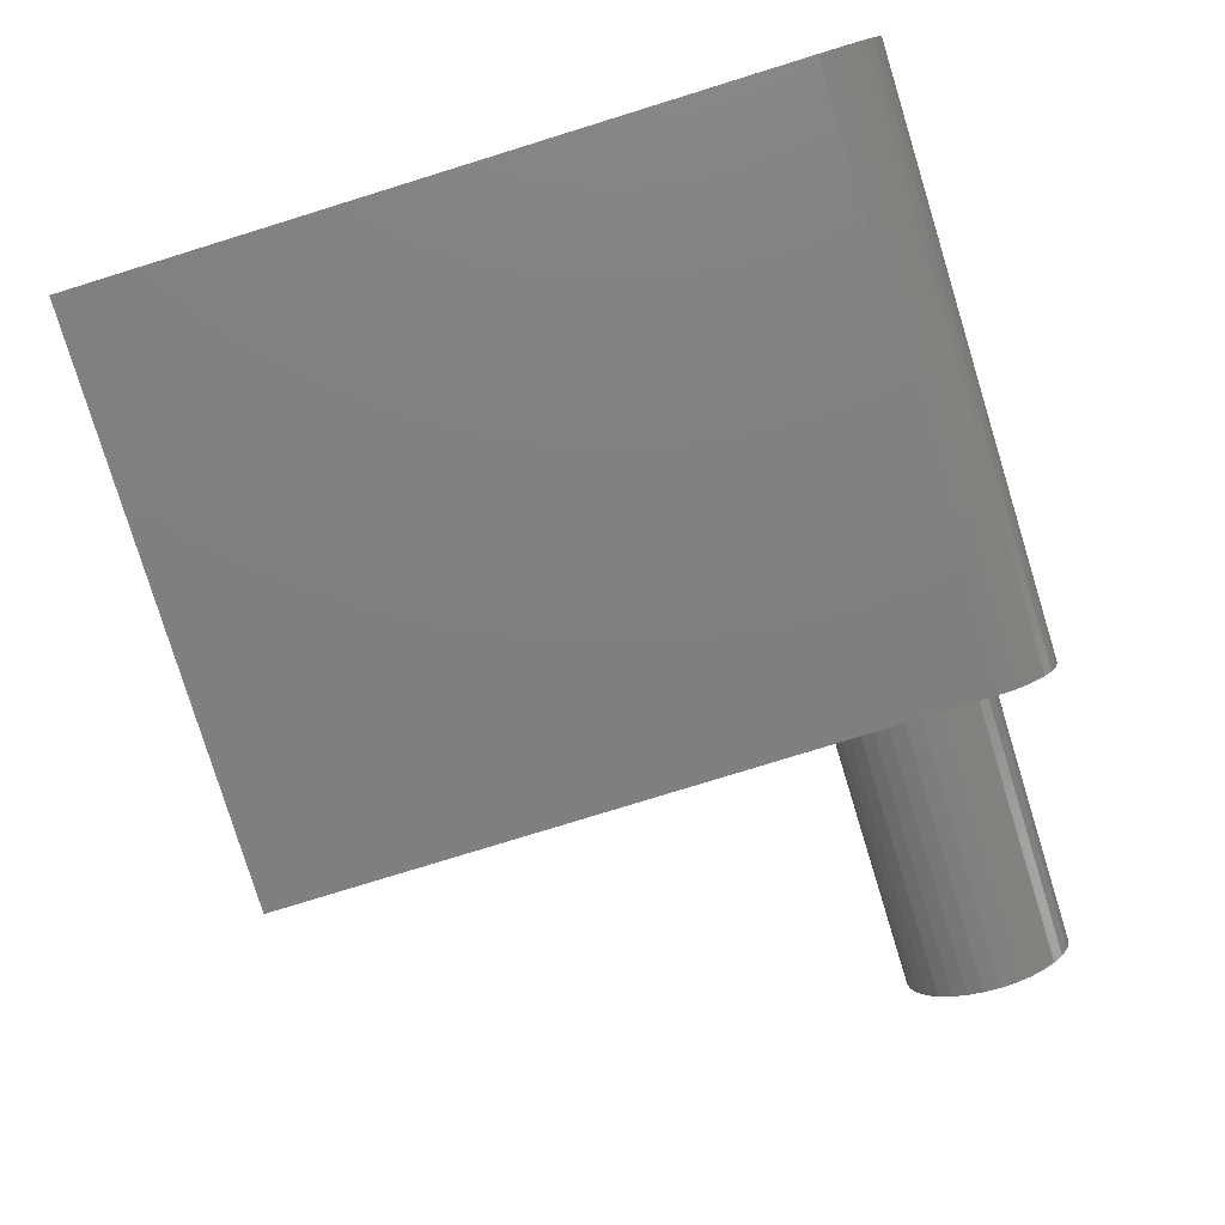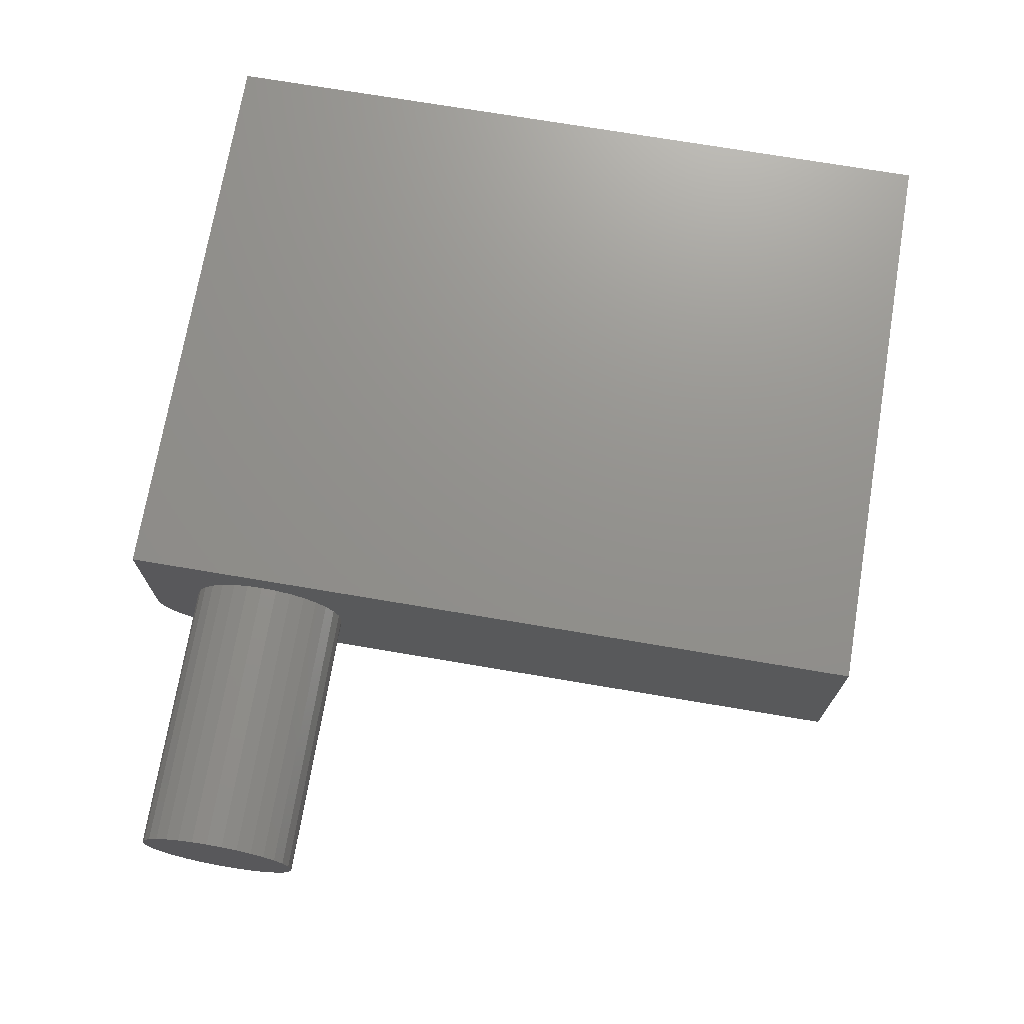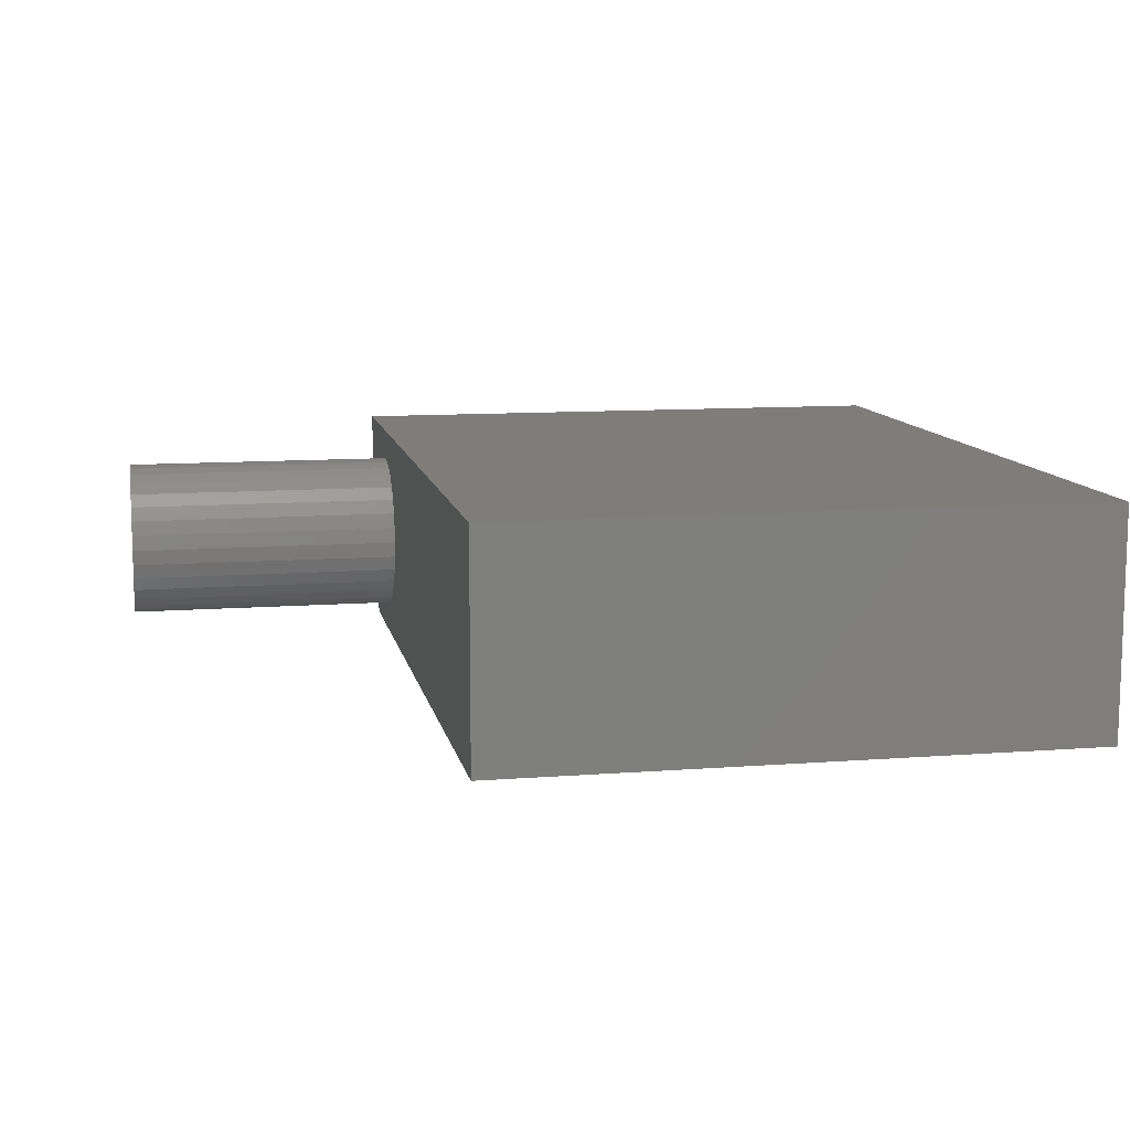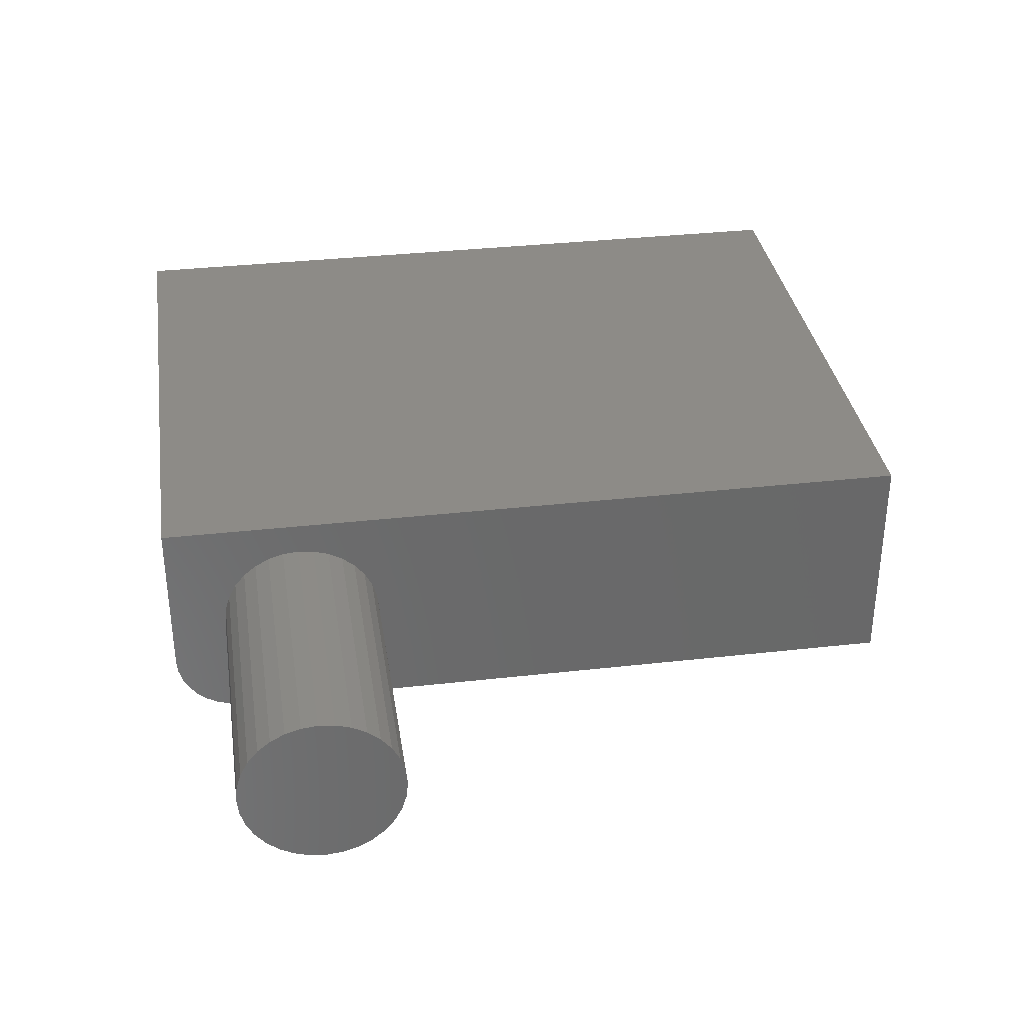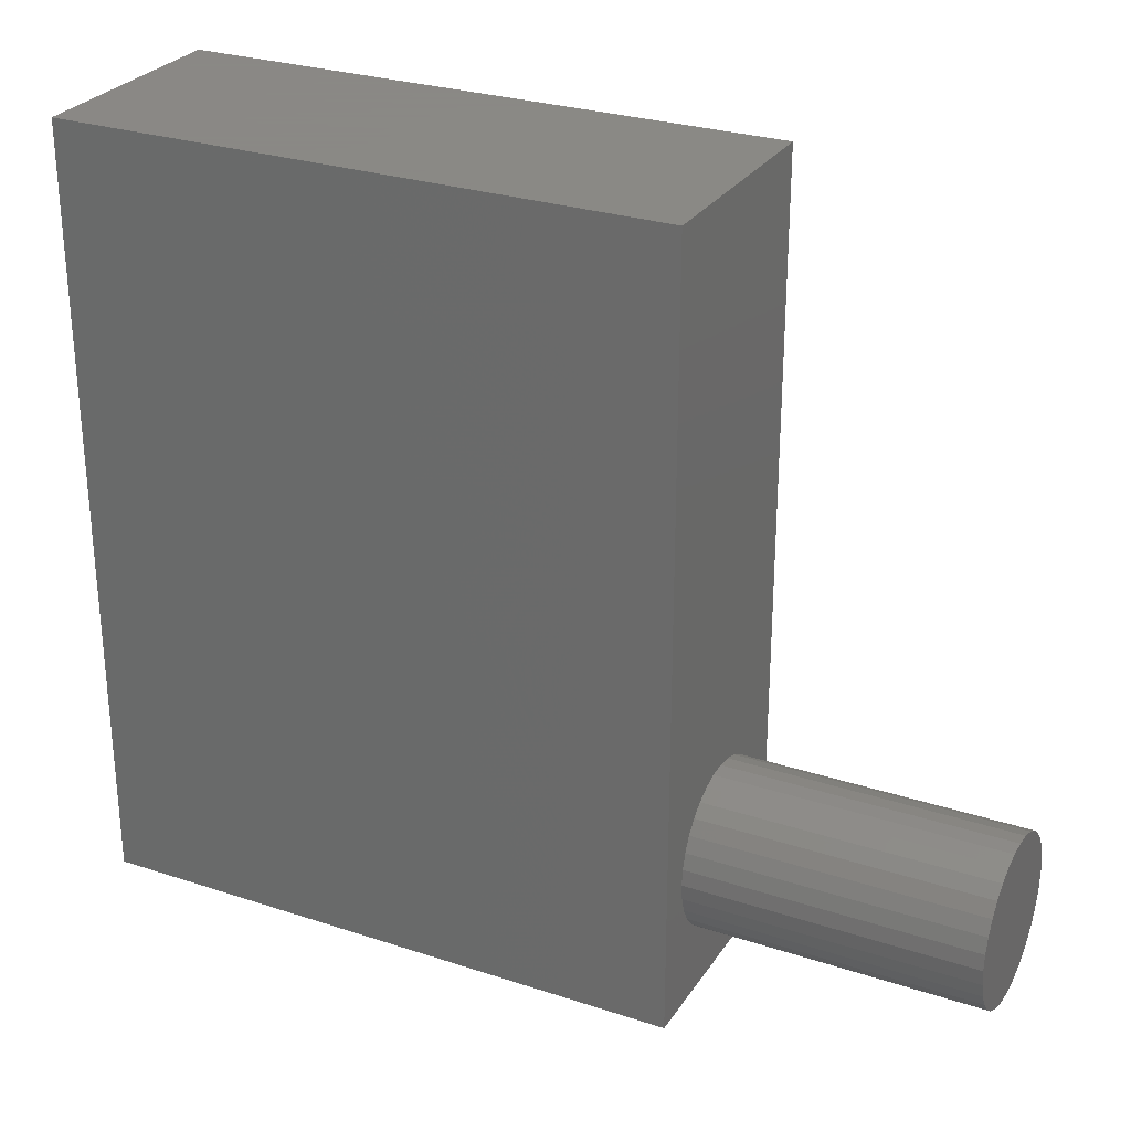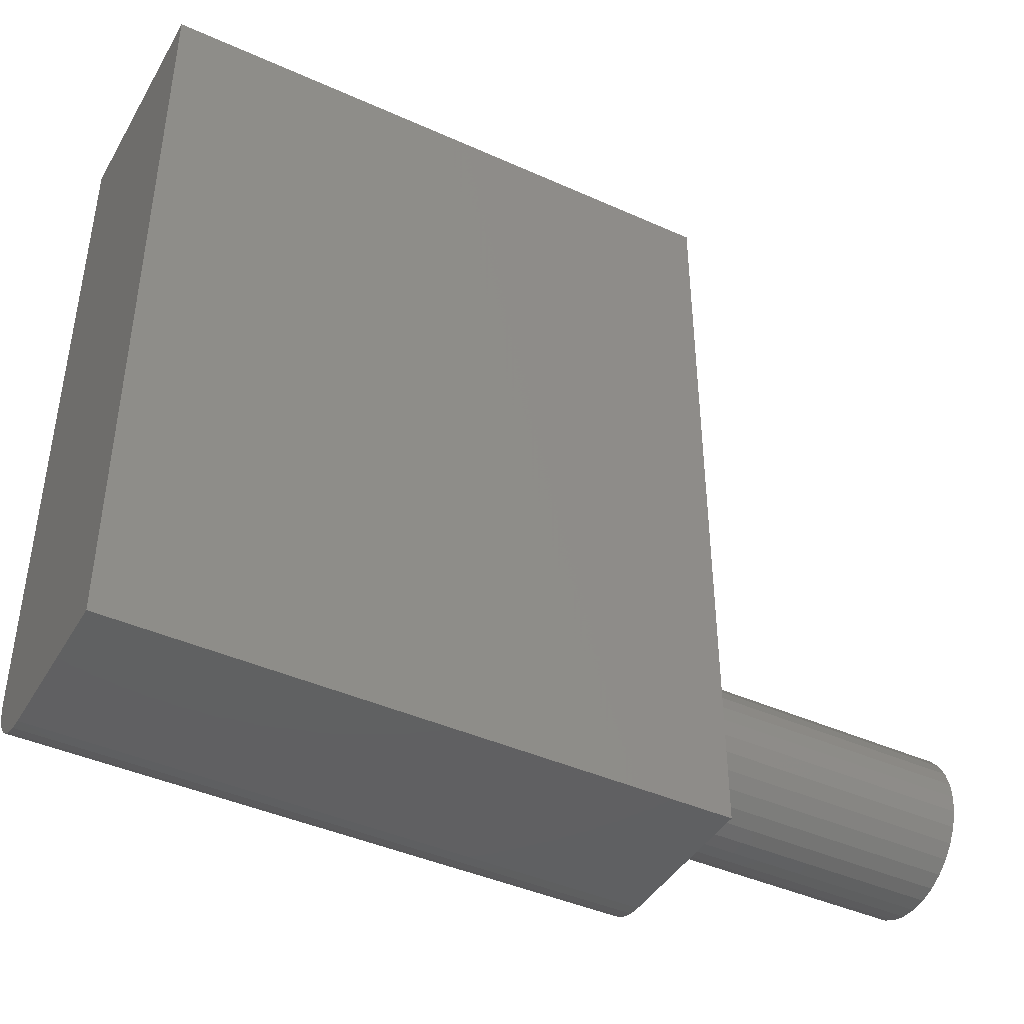
<metadata>
{"format":"stl","ext":"stl","renderer":"f3d","projection":"perspective","resolution":1024,"background":"white","views":[{"elev":-79.7,"azim":-72.9,"up":"+Z"},{"elev":71.9,"azim":99.6,"up":"+Z"},{"elev":10.6,"azim":169.1,"up":"+Z"},{"elev":34.2,"azim":81.3,"up":"+Z"},{"elev":27.9,"azim":26.6,"up":"+Y"},{"elev":-42.6,"azim":-28.2,"up":"+Y"}]}
</metadata>
<code>
# stl→obj: 88 verts, 172 faces
v 0.1406 -0.6953 0.2031
v 0.1406 -0.75 0.3128
v 0.1406 -0.75 0.1562
v 0.1406 -0.7488 0.1441
v 0.1406 -0.7452 0.1323
v 0.1406 -0.7395 0.1215
v 0.1406 -0.7317 0.1121
v 0.1406 -0.7222 0.1043
v 0.1406 -0.7114 0.09851
v 0.1406 -0.6997 0.09495
v 0.1406 -0.6875 0.09375
v 0.1406 -0.6893 0.1729
v 0.1406 -0.6938 0.1877
v 0.1406 3.209e-17 0.09375
v 0.1406 4.425e-17 0.3128
v 0.1406 -0.5374 0.2031
v 0.1406 -0.5389 0.1877
v 0.1406 -0.5434 0.1729
v 0.1406 -0.5507 0.1593
v 0.1406 -0.5605 0.1473
v 0.1406 -0.5725 0.1375
v 0.1406 -0.5862 0.1302
v 0.1406 -0.601 0.1257
v 0.1406 -0.6164 0.1242
v 0.1406 -0.6318 0.1257
v 0.1406 -0.6466 0.1302
v 0.1406 -0.6602 0.1375
v 0.1406 -0.6722 0.1473
v 0.1406 -0.682 0.1593
v 0.1406 -0.601 0.2806
v 0.1406 -0.5862 0.2761
v 0.1406 -0.5725 0.2688
v 0.1406 -0.5605 0.2589
v 0.1406 -0.5507 0.247
v 0.1406 -0.5434 0.2333
v 0.1406 -0.5389 0.2185
v 0.1406 -0.6938 0.2185
v 0.1406 -0.6893 0.2333
v 0.1406 -0.682 0.247
v 0.1406 -0.6722 0.2589
v 0.1406 -0.6602 0.2688
v 0.1406 -0.6466 0.2761
v 0.1406 -0.6318 0.2806
v 0.1406 -0.6164 0.2821
v 0.4141 -0.5374 0.2031
v 0.4141 -0.5389 0.1877
v 0.4141 -0.5434 0.1729
v 0.4141 -0.5507 0.1593
v 0.4141 -0.5605 0.1473
v 0.4141 -0.5725 0.1375
v 0.4141 -0.5862 0.1302
v 0.4141 -0.601 0.1257
v 0.4141 -0.6164 0.1242
v 0.4141 -0.6318 0.1257
v 0.4141 -0.6466 0.1302
v 0.4141 -0.6602 0.1375
v 0.4141 -0.6722 0.1473
v 0.4141 -0.682 0.1593
v 0.4141 -0.6893 0.1729
v 0.4141 -0.6938 0.1877
v 0.4141 -0.6953 0.2031
v 0.4141 -0.6938 0.2185
v 0.4141 -0.6893 0.2333
v 0.4141 -0.682 0.247
v 0.4141 -0.6722 0.2589
v 0.4141 -0.6602 0.2688
v 0.4141 -0.6466 0.2761
v 0.4141 -0.6318 0.2806
v 0.4141 -0.6164 0.2821
v 0.4141 -0.601 0.2806
v 0.4141 -0.5862 0.2761
v 0.4141 -0.5725 0.2688
v 0.4141 -0.5605 0.2589
v 0.4141 -0.5507 0.247
v 0.4141 -0.5434 0.2333
v 0.4141 -0.5389 0.2185
v -0.4375 -0.75 0.1562
v -0.4375 -0.75 0.3128
v -0.4375 1.216e-17 0.3128
v -0.4375 0 0.09375
v -0.4375 -0.6875 0.09375
v -0.4375 -0.6997 0.09495
v -0.4375 -0.7114 0.09851
v -0.4375 -0.7222 0.1043
v -0.4375 -0.7317 0.1121
v -0.4375 -0.7395 0.1215
v -0.4375 -0.7452 0.1323
v -0.4375 -0.7488 0.1441
f 1 2 3
f 1 3 4
f 1 4 5
f 1 5 6
f 1 6 7
f 1 7 8
f 1 8 9
f 1 9 10
f 10 11 12
f 10 12 13
f 10 13 1
f 14 15 16
f 14 16 17
f 14 17 18
f 14 18 19
f 14 19 20
f 14 20 21
f 14 21 22
f 14 22 23
f 11 14 23
f 11 23 24
f 11 24 25
f 11 25 26
f 11 26 27
f 11 27 28
f 11 28 29
f 11 29 12
f 15 30 31
f 15 31 32
f 15 32 33
f 15 33 34
f 15 34 35
f 15 35 36
f 15 36 16
f 2 1 37
f 2 37 38
f 2 38 39
f 2 39 40
f 2 40 41
f 2 41 42
f 2 42 43
f 2 43 44
f 2 44 30
f 2 30 15
f 16 45 17
f 17 45 46
f 17 46 18
f 18 46 47
f 18 47 19
f 19 47 48
f 19 48 20
f 20 48 49
f 20 49 21
f 21 49 50
f 21 50 22
f 22 50 51
f 22 51 23
f 23 51 52
f 23 52 24
f 24 52 53
f 24 53 25
f 25 53 54
f 25 54 26
f 26 54 55
f 26 55 27
f 27 55 56
f 27 56 28
f 28 56 57
f 28 57 29
f 29 57 58
f 29 58 12
f 12 58 59
f 12 59 13
f 13 59 60
f 13 60 1
f 1 60 61
f 1 61 37
f 37 61 62
f 37 62 38
f 38 62 63
f 38 63 39
f 39 63 64
f 39 64 40
f 40 64 65
f 40 65 41
f 41 65 66
f 41 66 42
f 42 66 67
f 42 67 43
f 43 67 68
f 43 68 44
f 44 68 69
f 44 69 30
f 30 69 70
f 30 70 31
f 31 70 71
f 31 71 32
f 32 71 72
f 32 72 33
f 33 72 73
f 33 73 34
f 34 73 74
f 34 74 35
f 35 74 75
f 35 75 36
f 36 75 76
f 36 76 16
f 16 76 45
f 68 70 69
f 70 68 67
f 70 67 71
f 71 67 66
f 71 66 72
f 72 66 65
f 72 65 73
f 49 56 50
f 50 56 55
f 50 55 51
f 51 55 54
f 51 54 52
f 52 54 53
f 73 65 74
f 74 65 64
f 74 64 75
f 75 64 63
f 75 63 76
f 76 63 62
f 76 62 45
f 45 62 61
f 45 61 46
f 46 61 60
f 46 60 47
f 47 60 59
f 47 59 48
f 48 59 58
f 48 58 49
f 49 58 57
f 49 57 56
f 77 3 78
f 78 3 2
f 78 79 80
f 78 80 81
f 78 81 82
f 78 82 83
f 78 83 84
f 78 84 85
f 78 85 86
f 78 86 87
f 78 87 88
f 78 88 77
f 80 14 81
f 81 14 11
f 81 11 82
f 82 11 10
f 82 10 83
f 83 10 9
f 83 9 84
f 84 9 8
f 84 8 85
f 85 8 7
f 85 7 86
f 86 7 6
f 86 6 87
f 87 6 5
f 87 5 88
f 88 5 4
f 88 4 77
f 77 4 3
f 80 79 14
f 14 79 15
f 15 79 2
f 2 79 78

</code>
